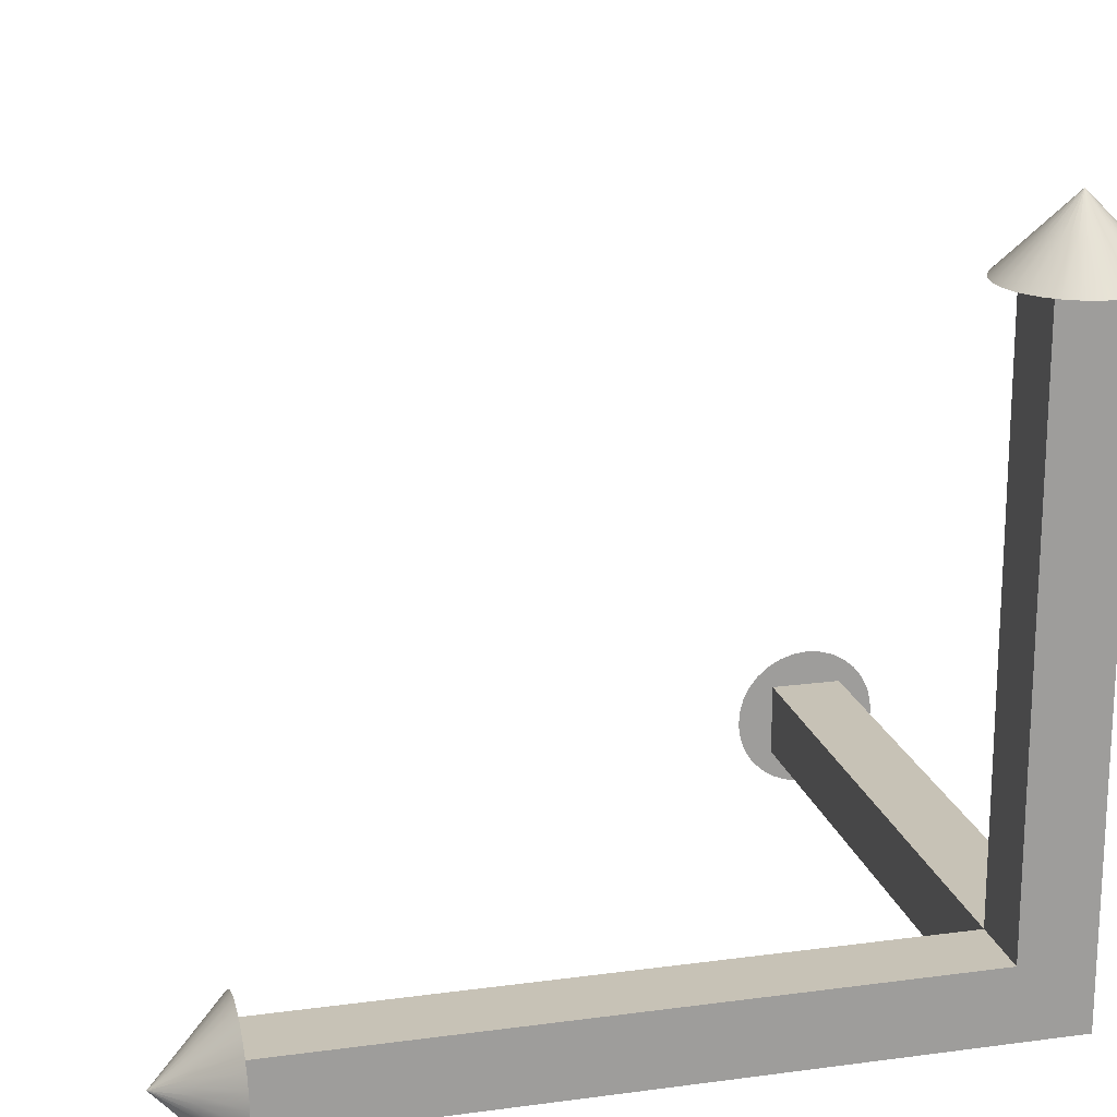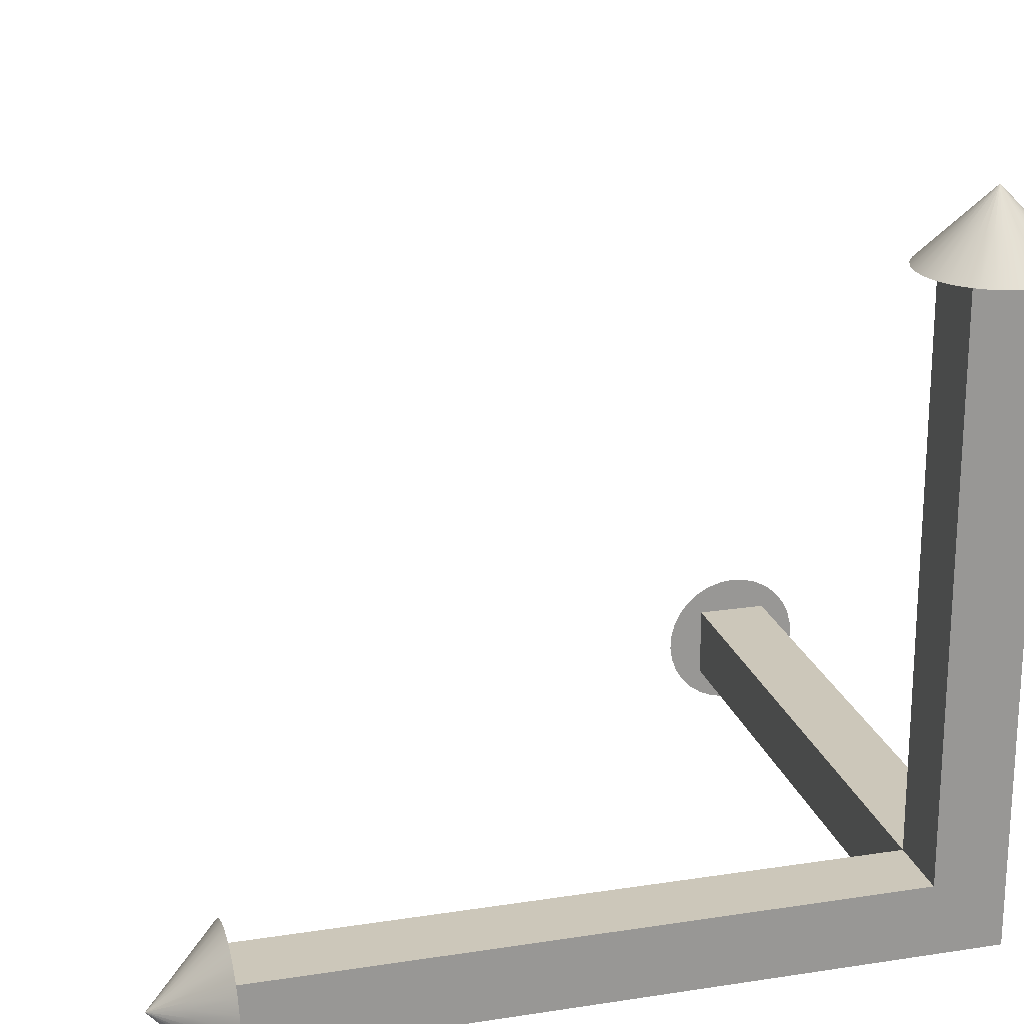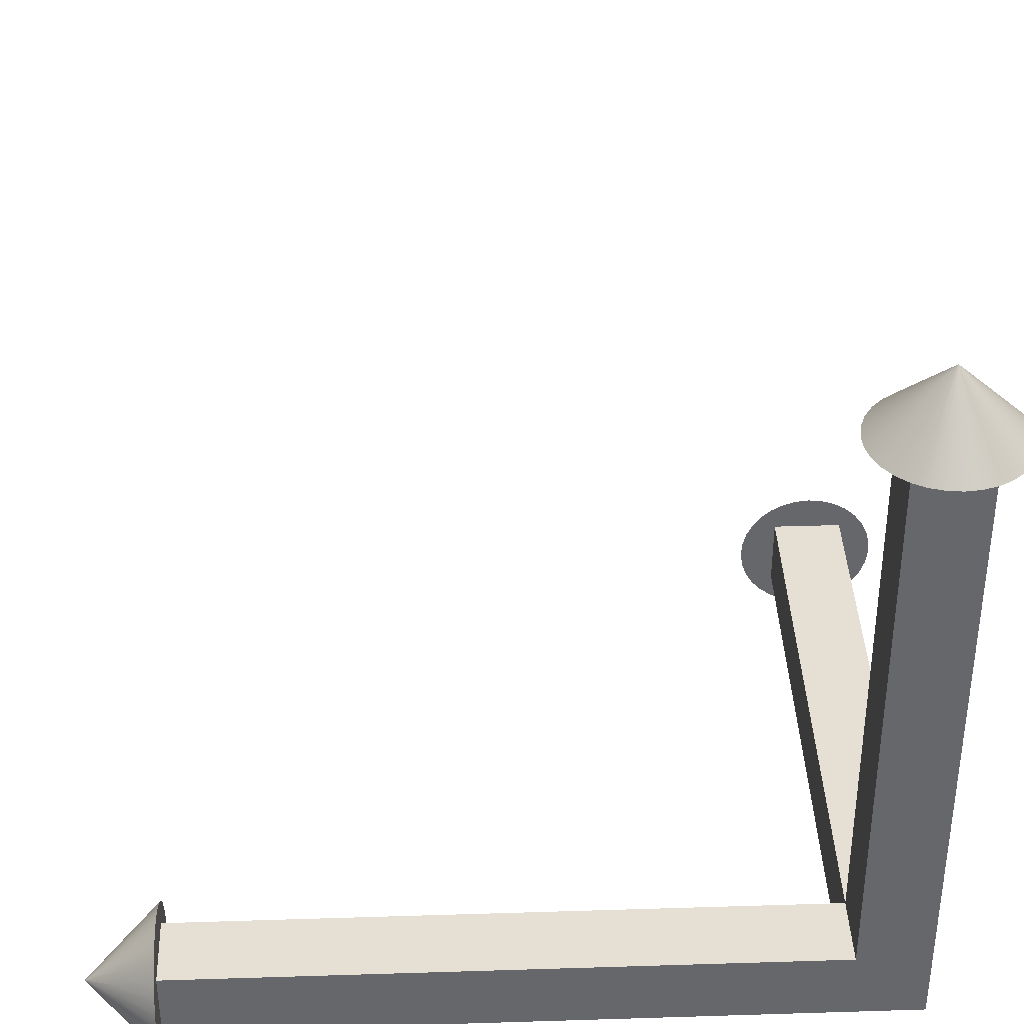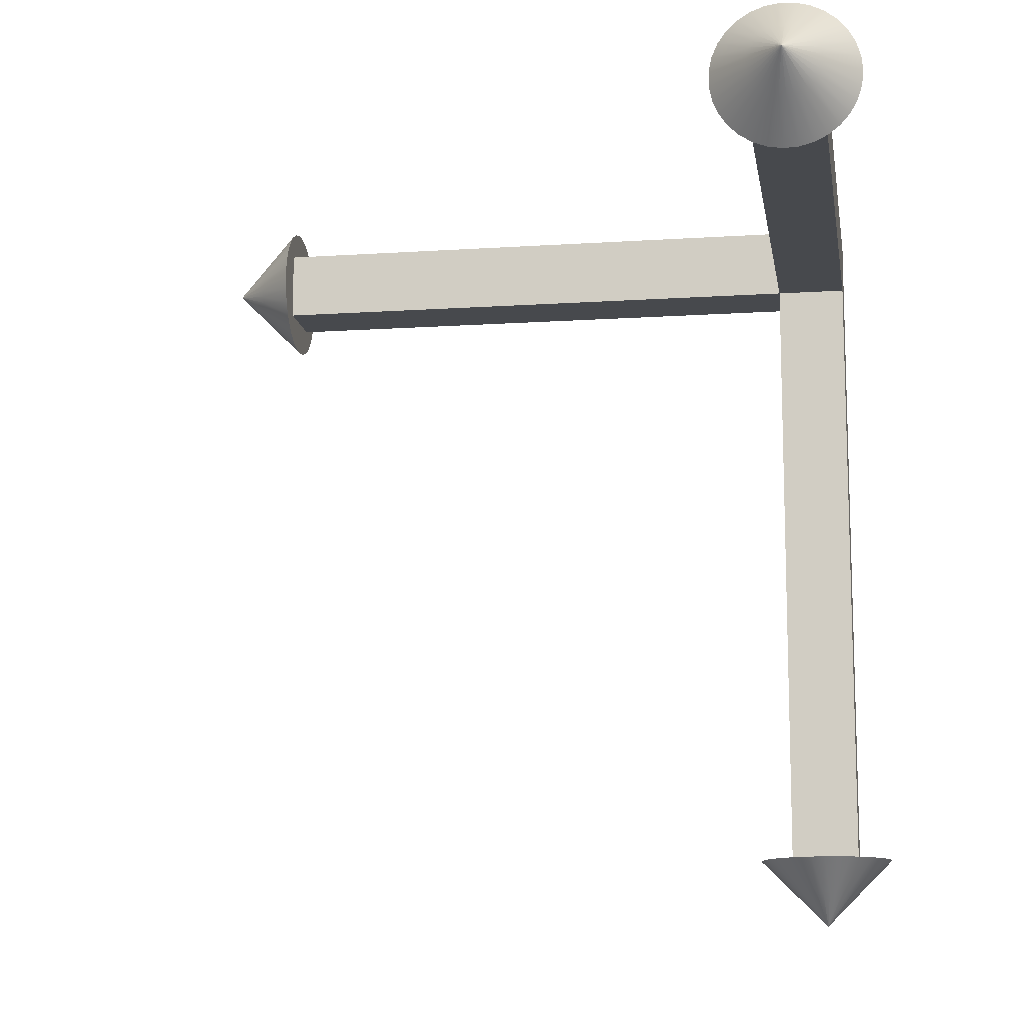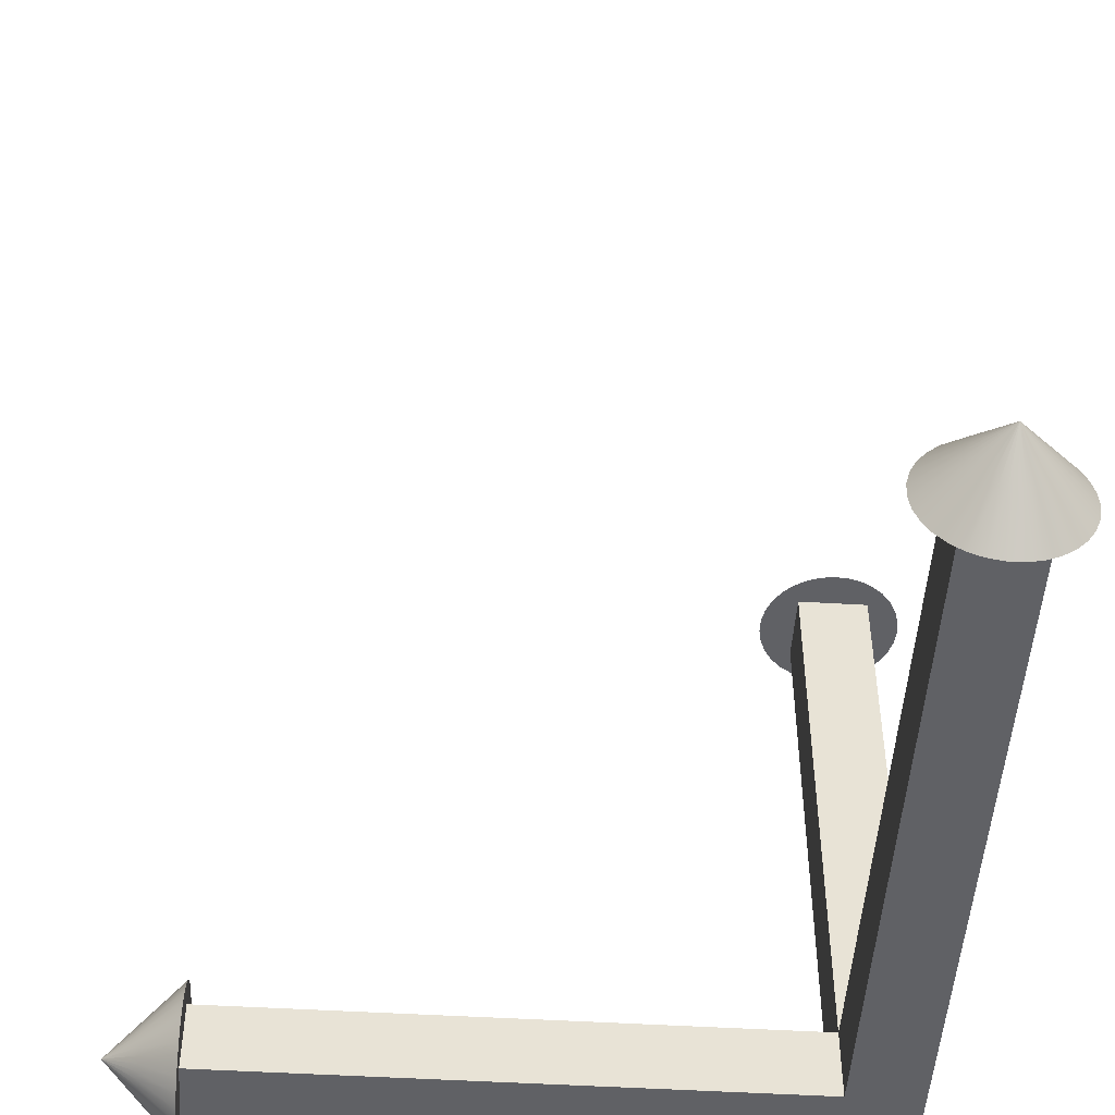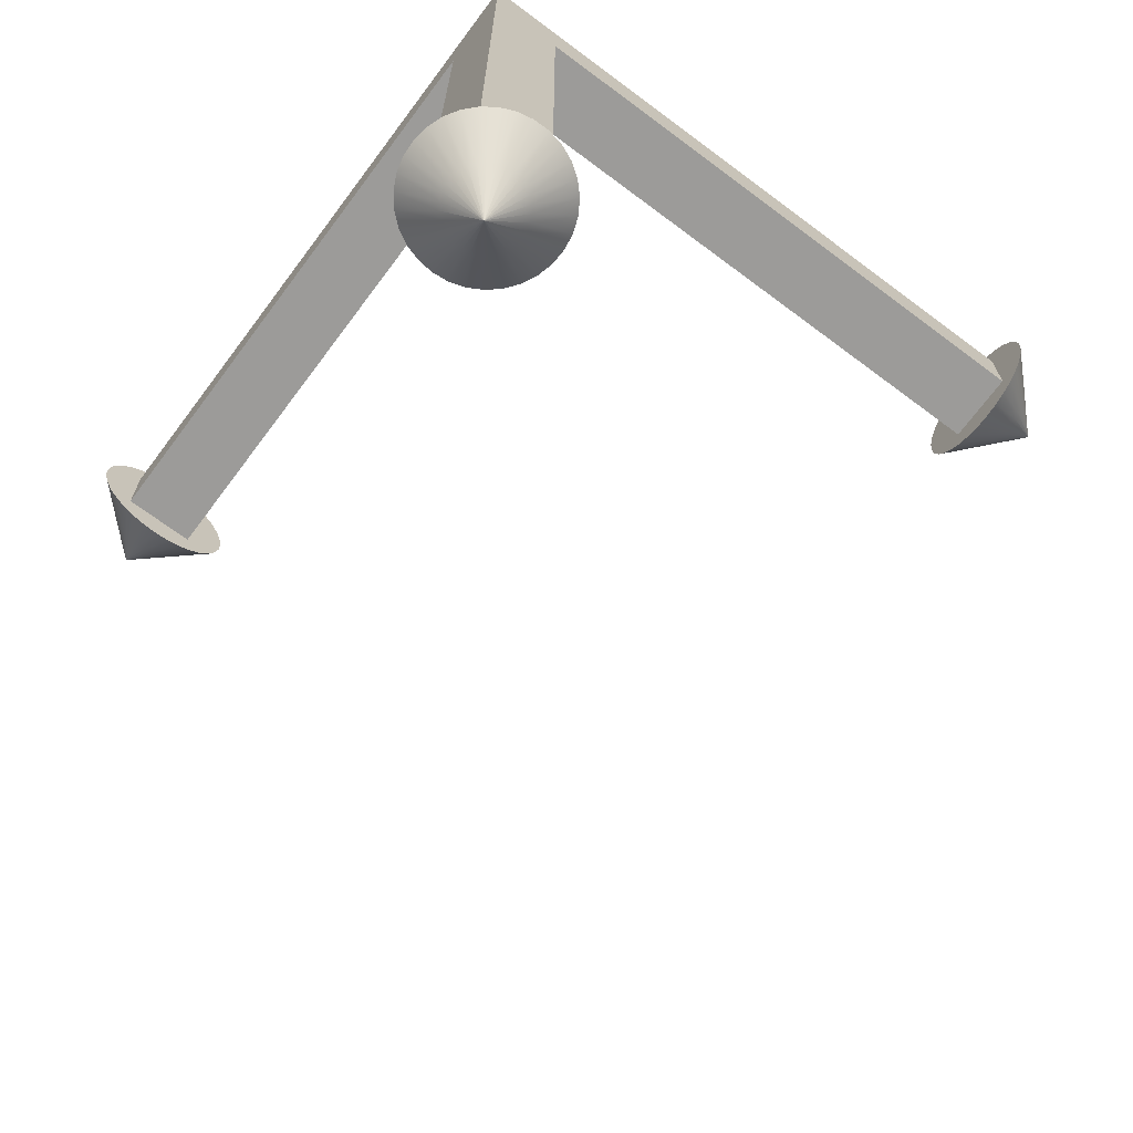
<metadata>
{"format":"obj","ext":"obj","renderer":"f3d","projection":"perspective","resolution":1024,"background":"white","views":[{"elev":19.2,"azim":-104.3,"up":"+Y"},{"elev":21.5,"azim":-105.4,"up":"+Y"},{"elev":38.1,"azim":-92.3,"up":"+Y"},{"elev":-12.1,"azim":-171.1,"up":"+Z"},{"elev":-49.3,"azim":176.2,"up":"+Y"},{"elev":-69.7,"azim":-36.8,"up":"+Z"}]}
</metadata>
<code>
g Solid1
v -3.726 -41.35 -9.622
v 6.274 -41.35 -9.622
v -3.726 -31.35 -9.622
v 6.274 -31.35 -9.622
v 0.2625 -46.3 -99.62
v 2.286 -46.3 -99.62
v -1.719 -45.9 -99.62
v 4.268 -45.9 -99.62
v -3.579 -45.1 -99.62
v 6.127 -45.1 -99.62
v -5.24 -43.94 -99.62
v 7.788 -43.94 -99.62
v -6.634 -42.48 -99.62
v 9.182 -42.48 -99.62
v -3.726 -41.35 -99.62
v 6.274 -41.35 -99.62
v -7.704 -40.76 -99.62
v 10.25 -40.76 -99.62
v -8.407 -38.86 -99.62
v 10.95 -38.86 -99.62
v -8.713 -36.86 -99.62
v 11.26 -36.86 -99.62
v -8.611 -34.84 -99.62
v 11.16 -34.84 -99.62
v -8.103 -32.88 -99.62
v 10.65 -32.88 -99.62
v -3.726 -31.35 -99.62
v 6.274 -31.35 -99.62
v -7.212 -31.06 -99.62
v 9.761 -31.06 -99.62
v -5.974 -29.46 -99.62
v 8.522 -29.46 -99.62
v -4.439 -28.15 -99.62
v 6.987 -28.15 -99.62
v -2.669 -27.17 -99.62
v 5.218 -27.17 -99.62
v -0.7388 -26.56 -99.62
v 3.287 -26.56 -99.62
v 1.274 -26.35 -99.62
v 1.274 -41.35 -104.6
v 0.2677 -41.25 -104.6
v 2.281 -41.25 -104.6
v -0.6976 -40.95 -104.6
v 3.246 -40.95 -104.6
v -1.582 -40.46 -104.6
v 4.131 -40.46 -104.6
v -2.35 -39.8 -104.6
v 4.898 -39.8 -104.6
v -2.969 -39 -104.6
v 5.517 -39 -104.6
v -3.415 -38.09 -104.6
v 5.963 -38.09 -104.6
v -3.668 -37.11 -104.6
v 6.217 -37.11 -104.6
v -3.719 -36.1 -104.6
v 6.268 -36.1 -104.6
v -3.566 -35.1 -104.6
v 6.115 -35.1 -104.6
v -3.215 -34.15 -104.6
v 5.763 -34.15 -104.6
v -2.68 -33.29 -104.6
v 5.228 -33.29 -104.6
v -1.983 -32.56 -104.6
v 4.531 -32.56 -104.6
v -1.152 -31.98 -104.6
v 3.701 -31.98 -104.6
v -0.2226 -31.58 -104.6
v 2.771 -31.58 -104.6
v 0.7683 -31.38 -104.6
v 1.78 -31.38 -104.6
v 1.274 -36.35 -109.6
f 37 27 39
f 39 27 28
f 39 28 38
f 38 28 36
f 36 28 34
f 34 28 32
f 32 28 30
f 30 28 26
f 26 28 24
f 24 28 22
f 22 28 16
f 22 16 20
f 20 16 18
f 18 16 14
f 14 16 12
f 12 16 10
f 10 16 8
f 8 16 6
f 6 16 15
f 6 15 5
f 5 15 7
f 7 15 9
f 9 15 11
f 11 15 13
f 13 15 17
f 17 15 19
f 19 15 21
f 21 15 27
f 21 27 23
f 23 27 25
f 25 27 29
f 29 27 31
f 31 27 33
f 33 27 35
f 35 27 37
f 38 70 39
f 39 70 69
f 39 69 37
f 37 69 67
f 37 67 35
f 35 67 65
f 35 65 33
f 33 65 63
f 33 63 31
f 31 63 61
f 31 61 29
f 29 61 59
f 29 59 25
f 25 59 57
f 25 57 23
f 23 57 55
f 23 55 21
f 21 55 53
f 21 53 19
f 19 53 51
f 19 51 17
f 17 51 49
f 17 49 13
f 13 49 47
f 13 47 11
f 11 47 45
f 11 45 9
f 9 45 43
f 9 43 7
f 7 43 41
f 7 41 5
f 5 41 40
f 5 40 6
f 6 40 42
f 6 42 8
f 8 42 44
f 8 44 10
f 10 44 46
f 10 46 12
f 12 46 48
f 12 48 14
f 14 48 50
f 14 50 18
f 18 50 52
f 18 52 20
f 20 52 54
f 20 54 22
f 22 54 56
f 22 56 24
f 24 56 58
f 24 58 26
f 26 58 60
f 26 60 30
f 30 60 62
f 30 62 32
f 32 62 64
f 32 64 34
f 34 64 66
f 34 66 36
f 36 66 68
f 36 68 38
f 38 68 70
f 40 71 42
f 42 71 44
f 44 71 46
f 46 71 48
f 48 71 50
f 50 71 52
f 52 71 54
f 54 71 56
f 56 71 58
f 58 71 60
f 62 71 64
f 64 71 66
f 66 71 68
f 68 71 70
f 70 71 69
f 69 71 67
f 67 71 65
f 65 71 63
f 63 71 61
f 59 71 57
f 57 71 55
f 55 71 53
f 53 71 51
f 51 71 49
f 49 71 47
f 47 71 45
f 45 71 43
f 43 71 41
f 41 71 40
f 60 71 62
f 61 71 59
f 1 2 3
f 3 2 4
f 27 15 3
f 3 15 1
f 16 28 2
f 2 28 4
f 28 27 4
f 4 27 3
f 15 16 1
f 1 16 2
g Solid1:1
v 6.274 -41.35 -9.622
v 6.274 -41.35 0.3785
v -3.726 -41.35 -9.622
v -3.726 -41.35 0.3785
v 11.22 48.65 -5.633
v 11.22 48.65 -3.61
v 10.82 48.65 -7.615
v 10.82 48.65 -1.628
v 10.02 48.65 -9.475
v 10.02 48.65 0.2315
v 8.862 48.65 -11.14
v 8.862 48.65 1.892
v 7.395 48.65 -12.53
v 7.395 48.65 3.286
v 6.274 48.65 -9.622
v 6.274 48.65 0.3785
v 5.678 48.65 -13.6
v 5.678 48.65 4.357
v 3.781 48.65 -14.3
v 3.781 48.65 5.059
v 1.781 48.65 -14.61
v 1.781 48.65 5.366
v -0.2401 48.65 -14.51
v -0.2401 48.65 5.263
v -2.199 48.65 -14
v -2.199 48.65 4.756
v -3.726 48.65 -9.622
v -3.726 48.65 0.3785
v -4.015 48.65 -13.11
v -4.015 48.65 3.865
v -5.615 48.65 -11.87
v -5.615 48.65 2.626
v -6.933 48.65 -10.33
v -6.933 48.65 1.091
v -7.915 48.65 -8.565
v -7.915 48.65 -0.6779
v -8.521 48.65 -6.634
v -8.521 48.65 -2.609
v -8.726 48.65 -4.622
v 6.274 53.65 -4.622
v 6.172 53.65 -5.628
v 6.172 53.65 -3.615
v 5.869 53.65 -6.593
v 5.869 53.65 -2.65
v 5.378 53.65 -7.478
v 5.378 53.65 -1.765
v 4.719 53.65 -8.245
v 4.719 53.65 -0.9975
v 3.919 53.65 -8.865
v 3.919 53.65 -0.3783
v 3.011 53.65 -9.31
v 3.011 53.65 0.06725
v 2.031 53.65 -9.564
v 2.031 53.65 0.3208
v 1.021 53.65 -9.615
v 1.021 53.65 0.3721
v 0.02091 53.65 -9.462
v 0.02091 53.65 0.2189
v -0.9278 53.65 -9.111
v -0.9278 53.65 -0.1325
v -1.786 53.65 -8.575
v -1.786 53.65 -0.6676
v -2.52 53.65 -7.878
v -2.52 53.65 -1.365
v -3.098 53.65 -7.048
v -3.098 53.65 -2.195
v -3.497 53.65 -6.118
v -3.497 53.65 -3.125
v -3.7 53.65 -5.127
v -3.7 53.65 -4.116
v 1.274 58.65 -4.622
f 108 98 110
f 110 98 99
f 110 99 109
f 109 99 107
f 107 99 105
f 105 99 103
f 103 99 101
f 101 99 97
f 97 99 95
f 95 99 93
f 93 99 87
f 93 87 91
f 91 87 89
f 89 87 85
f 85 87 83
f 83 87 81
f 81 87 79
f 79 87 77
f 77 87 86
f 77 86 76
f 76 86 78
f 78 86 80
f 80 86 82
f 82 86 84
f 84 86 88
f 88 86 90
f 90 86 92
f 92 86 98
f 92 98 94
f 94 98 96
f 96 98 100
f 100 98 102
f 102 98 104
f 104 98 106
f 106 98 108
f 109 141 110
f 110 141 140
f 110 140 108
f 108 140 138
f 108 138 106
f 106 138 136
f 106 136 104
f 104 136 134
f 104 134 102
f 102 134 132
f 102 132 100
f 100 132 130
f 100 130 96
f 96 130 128
f 96 128 94
f 94 128 126
f 94 126 92
f 92 126 124
f 92 124 90
f 90 124 122
f 90 122 88
f 88 122 120
f 88 120 84
f 84 120 118
f 84 118 82
f 82 118 116
f 82 116 80
f 80 116 114
f 80 114 78
f 78 114 112
f 78 112 76
f 76 112 111
f 76 111 77
f 77 111 113
f 77 113 79
f 79 113 115
f 79 115 81
f 81 115 117
f 81 117 83
f 83 117 119
f 83 119 85
f 85 119 121
f 85 121 89
f 89 121 123
f 89 123 91
f 91 123 125
f 91 125 93
f 93 125 127
f 93 127 95
f 95 127 129
f 95 129 97
f 97 129 131
f 97 131 101
f 101 131 133
f 101 133 103
f 103 133 135
f 103 135 105
f 105 135 137
f 105 137 107
f 107 137 139
f 107 139 109
f 109 139 141
f 111 142 113
f 113 142 115
f 115 142 117
f 117 142 119
f 119 142 121
f 121 142 123
f 123 142 125
f 125 142 127
f 127 142 129
f 129 142 131
f 133 142 135
f 135 142 137
f 137 142 139
f 139 142 141
f 141 142 140
f 140 142 138
f 138 142 136
f 136 142 134
f 134 142 132
f 130 142 128
f 128 142 126
f 126 142 124
f 124 142 122
f 122 142 120
f 120 142 118
f 118 142 116
f 116 142 114
f 114 142 112
f 112 142 111
f 131 142 133
f 132 142 130
f 72 73 74
f 74 73 75
f 98 86 74
f 74 86 72
f 87 99 73
f 73 99 75
f 99 98 75
f 75 98 74
f 86 87 72
f 72 87 73
g Solid1:2
v -3.726 -41.35 -9.622
v -3.726 -41.35 0.3785
v -3.726 -31.35 -9.622
v -3.726 -31.35 0.3785
v 86.27 -46.3 -5.633
v 86.27 -46.3 -3.61
v 86.27 -45.9 -7.615
v 86.27 -45.9 -1.628
v 86.27 -45.1 -9.475
v 86.27 -45.1 0.2315
v 86.27 -43.94 -11.14
v 86.27 -43.94 1.892
v 86.27 -42.48 -12.53
v 86.27 -42.48 3.286
v 86.27 -41.35 -9.622
v 86.27 -41.35 0.3785
v 86.27 -40.76 -13.6
v 86.27 -40.76 4.357
v 86.27 -38.86 -14.3
v 86.27 -38.86 5.059
v 86.27 -36.86 -14.61
v 86.27 -36.86 5.366
v 86.27 -34.84 -14.51
v 86.27 -34.84 5.263
v 86.27 -32.88 -14
v 86.27 -32.88 4.756
v 86.27 -31.35 -9.622
v 86.27 -31.35 0.3785
v 86.27 -31.06 -13.11
v 86.27 -31.06 3.865
v 86.27 -29.46 -11.87
v 86.27 -29.46 2.626
v 86.27 -28.15 -10.33
v 86.27 -28.15 1.091
v 86.27 -27.17 -8.565
v 86.27 -27.17 -0.6779
v 86.27 -26.56 -6.634
v 86.27 -26.56 -2.609
v 86.27 -26.35 -4.622
v 91.27 -41.35 -4.622
v 91.27 -41.25 -5.628
v 91.27 -41.25 -3.615
v 91.27 -40.95 -6.593
v 91.27 -40.95 -2.65
v 91.27 -40.46 -7.478
v 91.27 -40.46 -1.765
v 91.27 -39.8 -8.245
v 91.27 -39.8 -0.9975
v 91.27 -39 -8.865
v 91.27 -39 -0.3783
v 91.27 -38.09 -9.31
v 91.27 -38.09 0.06725
v 91.27 -37.11 -9.564
v 91.27 -37.11 0.3208
v 91.27 -36.1 -9.615
v 91.27 -36.1 0.3721
v 91.27 -35.1 -9.462
v 91.27 -35.1 0.2189
v 91.27 -34.15 -9.111
v 91.27 -34.15 -0.1325
v 91.27 -33.29 -8.575
v 91.27 -33.29 -0.6676
v 91.27 -32.56 -7.878
v 91.27 -32.56 -1.365
v 91.27 -31.98 -7.048
v 91.27 -31.98 -2.195
v 91.27 -31.58 -6.118
v 91.27 -31.58 -3.125
v 91.27 -31.38 -5.127
v 91.27 -31.38 -4.116
v 96.27 -36.35 -4.622
f 179 169 181
f 181 169 170
f 181 170 180
f 180 170 178
f 178 170 176
f 176 170 174
f 174 170 172
f 172 170 168
f 168 170 166
f 166 170 164
f 164 170 158
f 164 158 162
f 162 158 160
f 160 158 156
f 156 158 154
f 154 158 152
f 152 158 150
f 150 158 148
f 148 158 157
f 148 157 147
f 147 157 149
f 149 157 151
f 151 157 153
f 153 157 155
f 155 157 159
f 159 157 161
f 161 157 163
f 163 157 169
f 163 169 165
f 165 169 167
f 167 169 171
f 171 169 173
f 173 169 175
f 175 169 177
f 177 169 179
f 180 212 181
f 181 212 211
f 181 211 179
f 179 211 209
f 179 209 177
f 177 209 207
f 177 207 175
f 175 207 205
f 175 205 173
f 173 205 203
f 173 203 171
f 171 203 201
f 171 201 167
f 167 201 199
f 167 199 165
f 165 199 197
f 165 197 163
f 163 197 195
f 163 195 161
f 161 195 193
f 161 193 159
f 159 193 191
f 159 191 155
f 155 191 189
f 155 189 153
f 153 189 187
f 153 187 151
f 151 187 185
f 151 185 149
f 149 185 183
f 149 183 147
f 147 183 182
f 147 182 148
f 148 182 184
f 148 184 150
f 150 184 186
f 150 186 152
f 152 186 188
f 152 188 154
f 154 188 190
f 154 190 156
f 156 190 192
f 156 192 160
f 160 192 194
f 160 194 162
f 162 194 196
f 162 196 164
f 164 196 198
f 164 198 166
f 166 198 200
f 166 200 168
f 168 200 202
f 168 202 172
f 172 202 204
f 172 204 174
f 174 204 206
f 174 206 176
f 176 206 208
f 176 208 178
f 178 208 210
f 178 210 180
f 180 210 212
f 182 213 184
f 184 213 186
f 186 213 188
f 188 213 190
f 190 213 192
f 192 213 194
f 194 213 196
f 196 213 198
f 198 213 200
f 200 213 202
f 204 213 206
f 206 213 208
f 208 213 210
f 210 213 212
f 212 213 211
f 211 213 209
f 209 213 207
f 207 213 205
f 205 213 203
f 201 213 199
f 199 213 197
f 197 213 195
f 195 213 193
f 193 213 191
f 191 213 189
f 189 213 187
f 187 213 185
f 185 213 183
f 183 213 182
f 202 213 204
f 203 213 201
f 143 144 145
f 145 144 146
f 169 157 145
f 145 157 143
f 158 170 144
f 144 170 146
f 170 169 146
f 146 169 145
f 157 158 143
f 143 158 144

</code>
